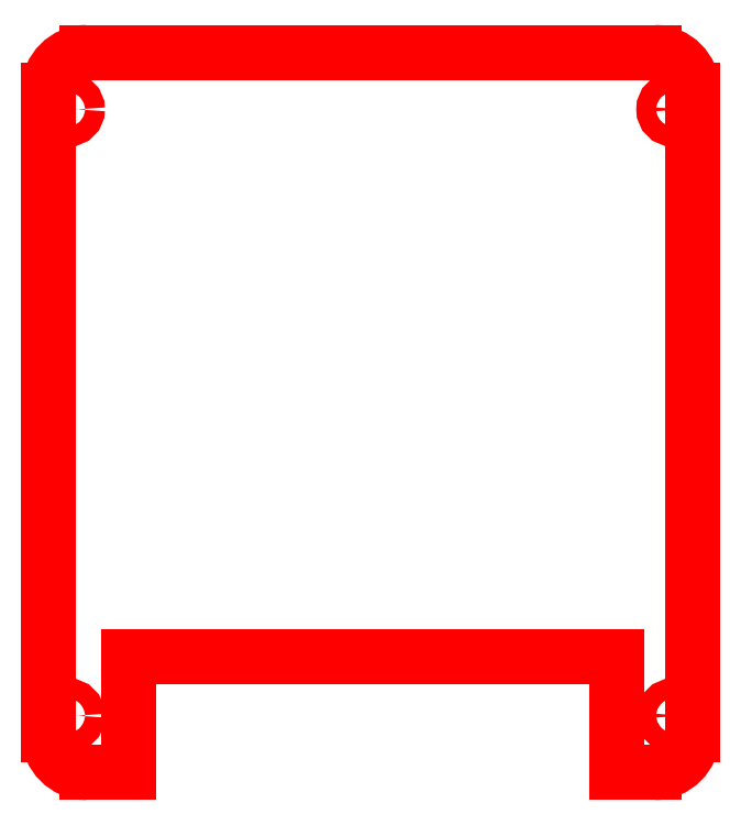
<metadata>
{"format":"dxf","ext":"dxf","renderer":"ezdxf+matplotlib","layout":"modelspace","background":"white","min_lineweight":24,"dpi":150}
</metadata>
<code>
0
SECTION
2
ENTITIES
0
LINE
8
161
10
3.75
20
-4.75
30
0
11
3.25
21
-4.75
31
0
0
LINE
8
161
10
-3.2
20
-4.75
30
0
11
-3.75
21
-4.75
31
0
0
LINE
8
161
10
-4.25
20
-4.25
30
0
11
-4.25
21
4.25
31
0
0
LINE
8
161
10
-3.75
20
4.75
30
0
11
3.75
21
4.75
31
0
0
LINE
8
161
10
4.25
20
4.25
30
0
11
4.25
21
-4.25
31
0
0
ARC
8
161
10
-3.75
20
-4.25
30
0
40
0.5
50
180
51
270
0
ARC
8
161
10
3.75
20
-4.25
30
0
40
0.5
50
270
51
0
0
ARC
8
161
10
3.75
20
4.25
30
0
40
0.5
50
0
51
90
0
ARC
8
161
10
-3.75
20
4.25
30
0
40
0.5
50
90
51
180
0
LINE
8
161
10
-3.2
20
-4.75
30
0
11
-3.2
21
-3.225
31
0
0
LINE
8
161
10
-3.2
20
-3.225
30
0
11
3.25
21
-3.225
31
0
0
LINE
8
161
10
3.25
20
-3.225
30
0
11
3.25
21
-4.75
31
0
0
CIRCLE
8
161
10
4
20
4
30
0
40
0.13
0
CIRCLE
8
161
10
4
20
-4
30
0
40
0.13
0
CIRCLE
8
161
10
-4
20
-4
30
0
40
0.13
0
CIRCLE
8
161
10
-4
20
4
30
0
40
0.13
0
ENDSEC
0
EOF

</code>
